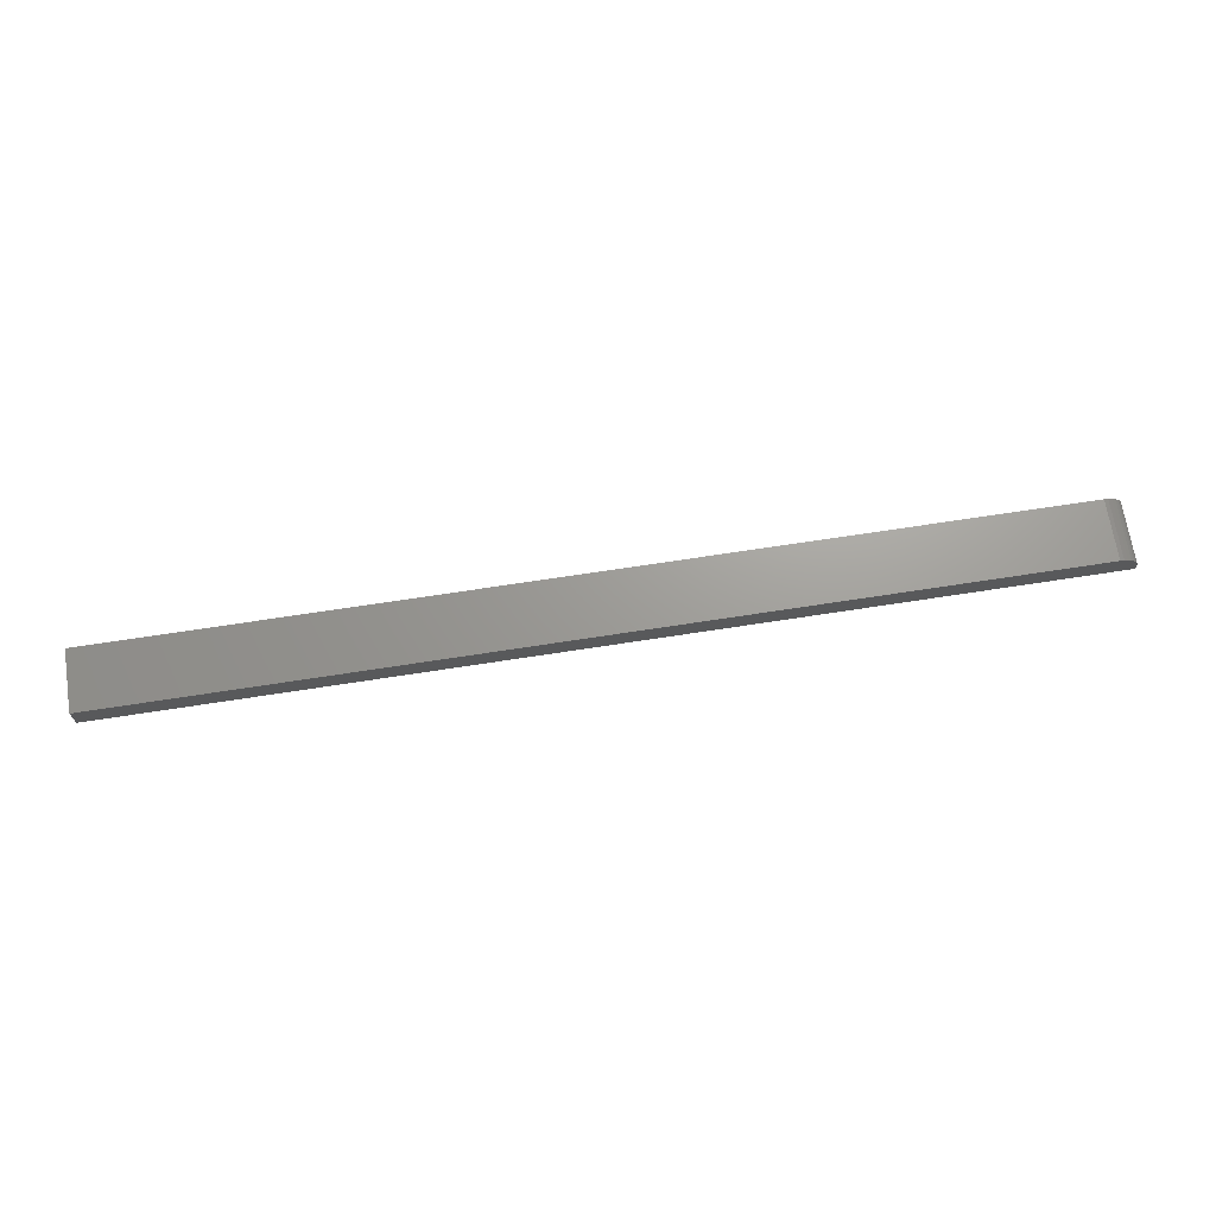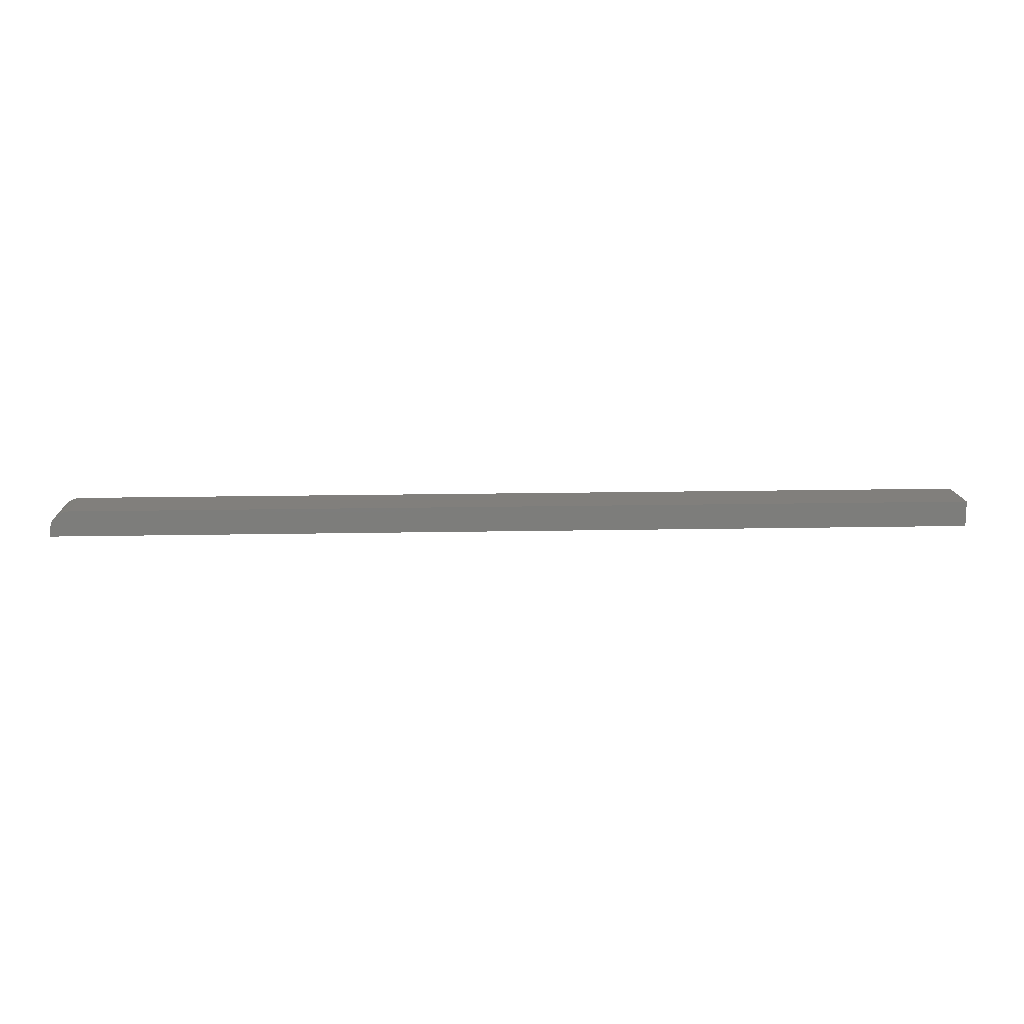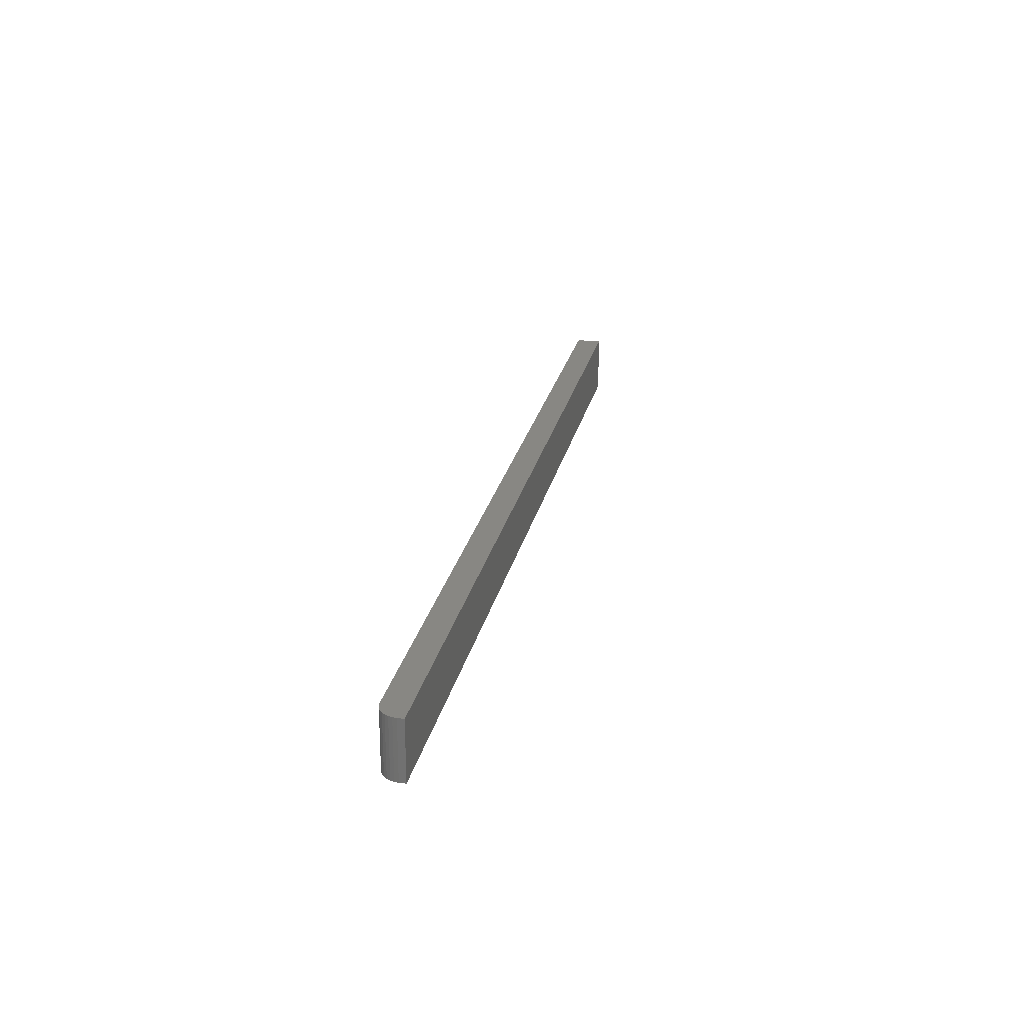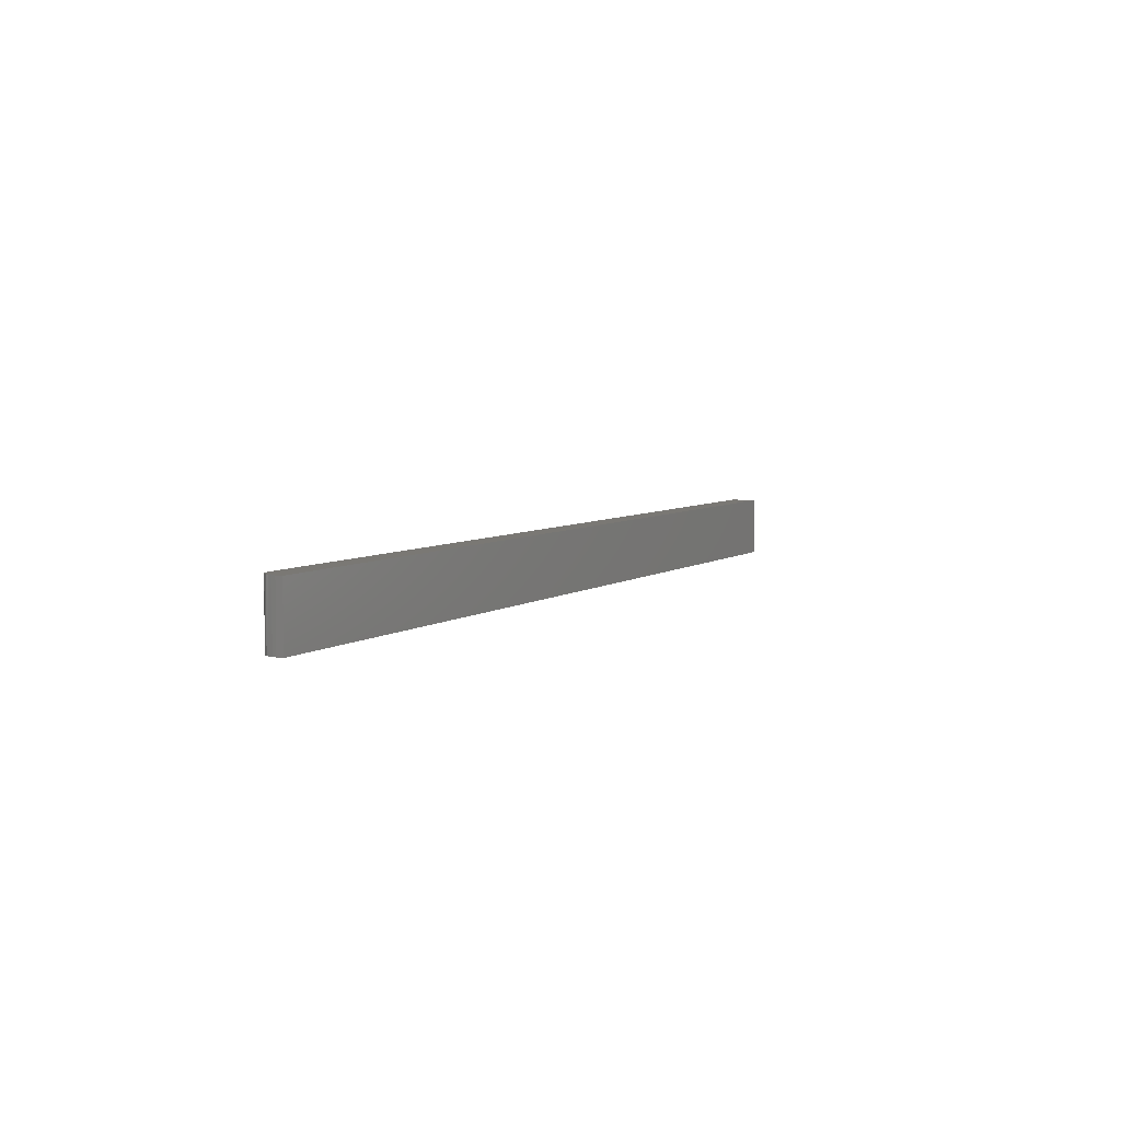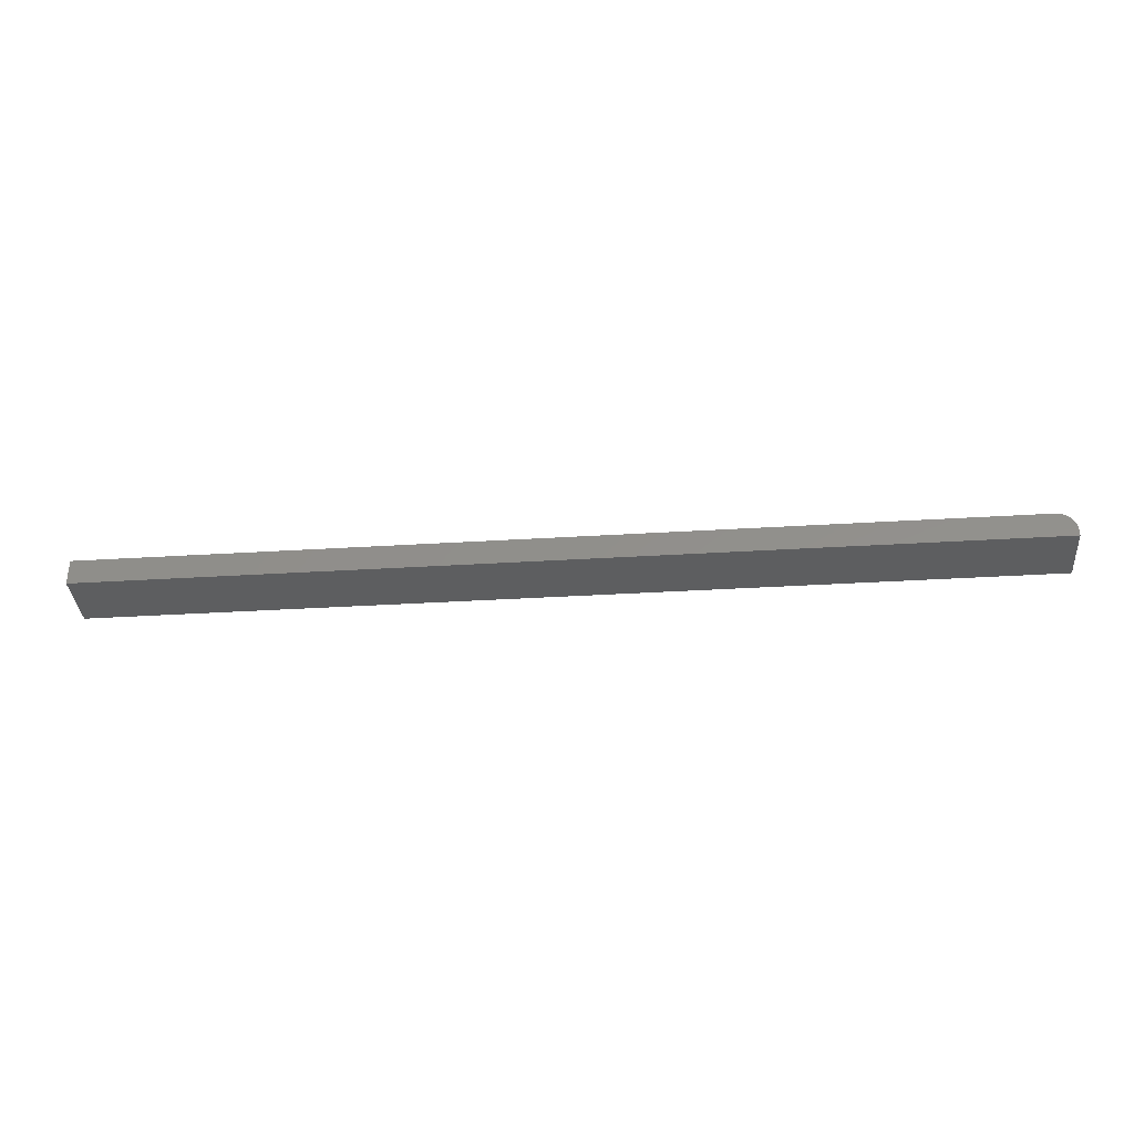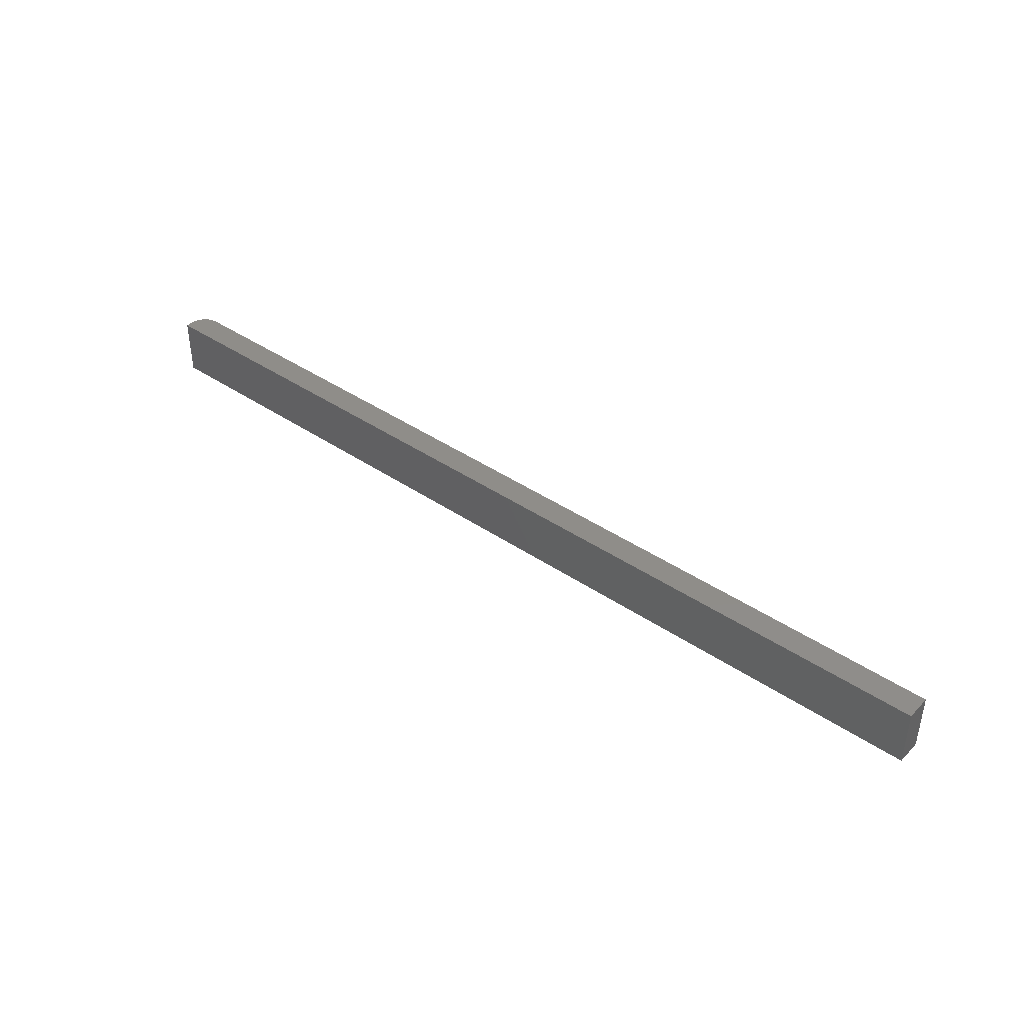
<metadata>
{"format":"stl","ext":"stl","renderer":"f3d","projection":"perspective","resolution":1024,"background":"white","views":[{"elev":69.1,"azim":171.2,"up":"+Y"},{"elev":13.7,"azim":-2.7,"up":"+Y"},{"elev":24.2,"azim":-78.1,"up":"+Z"},{"elev":5.5,"azim":-63.2,"up":"+Z"},{"elev":-35.1,"azim":-175.3,"up":"+Y"},{"elev":41.3,"azim":39.5,"up":"+Z"}]}
</metadata>
<code>
# stl→obj: 24 verts, 44 faces
v 0 0.003454 0.003454
v 0 0.003454 0.05123
v 0 0.008553 0.003454
v 0 0.008553 0.05123
v 0.009646 0.02299 0.05123
v 0.75 0.003454 0.05123
v 0.01562 0.02418 0.05123
v 0.75 0.02418 0.05123
v 0.01258 0.02388 0.05123
v 0.0003002 0.0116 0.05123
v 0.006944 0.02154 0.05123
v 0.004576 0.0196 0.05123
v 0.002633 0.01723 0.05123
v 0.001189 0.01453 0.05123
v 0.01562 0.02418 0.003454
v 0.75 0.02418 0.003454
v 0.0003002 0.0116 0.003454
v 0.001189 0.01453 0.003454
v 0.009646 0.02299 0.003454
v 0.01258 0.02388 0.003454
v 0.75 0.003454 0.003454
v 0.002633 0.01723 0.003454
v 0.004576 0.0196 0.003454
v 0.006944 0.02154 0.003454
f 1 2 3
f 3 2 4
f 2 5 4
f 2 6 5
f 6 7 5
f 6 8 7
f 7 9 5
f 10 4 5
f 10 5 11
f 10 11 12
f 10 12 13
f 10 13 14
f 15 7 16
f 16 7 8
f 3 17 18
f 15 19 20
f 21 1 19
f 21 19 15
f 21 15 16
f 1 3 18
f 1 18 22
f 1 22 23
f 1 23 24
f 1 24 19
f 3 4 17
f 17 4 10
f 17 10 18
f 18 10 14
f 18 14 22
f 22 14 13
f 22 13 23
f 23 13 12
f 23 12 24
f 24 12 11
f 24 11 19
f 19 11 5
f 19 5 20
f 20 5 9
f 20 9 15
f 15 9 7
f 21 16 6
f 6 16 8
f 2 1 6
f 6 1 21

</code>
